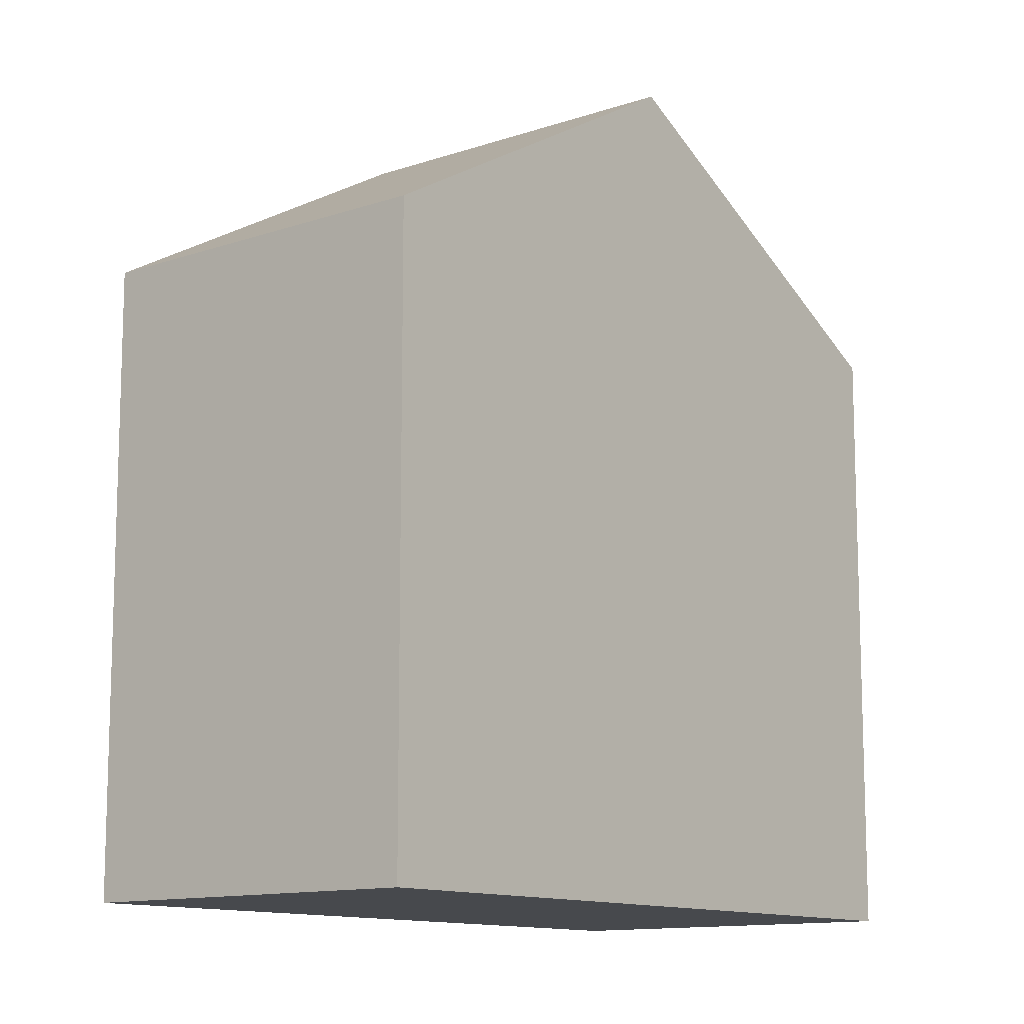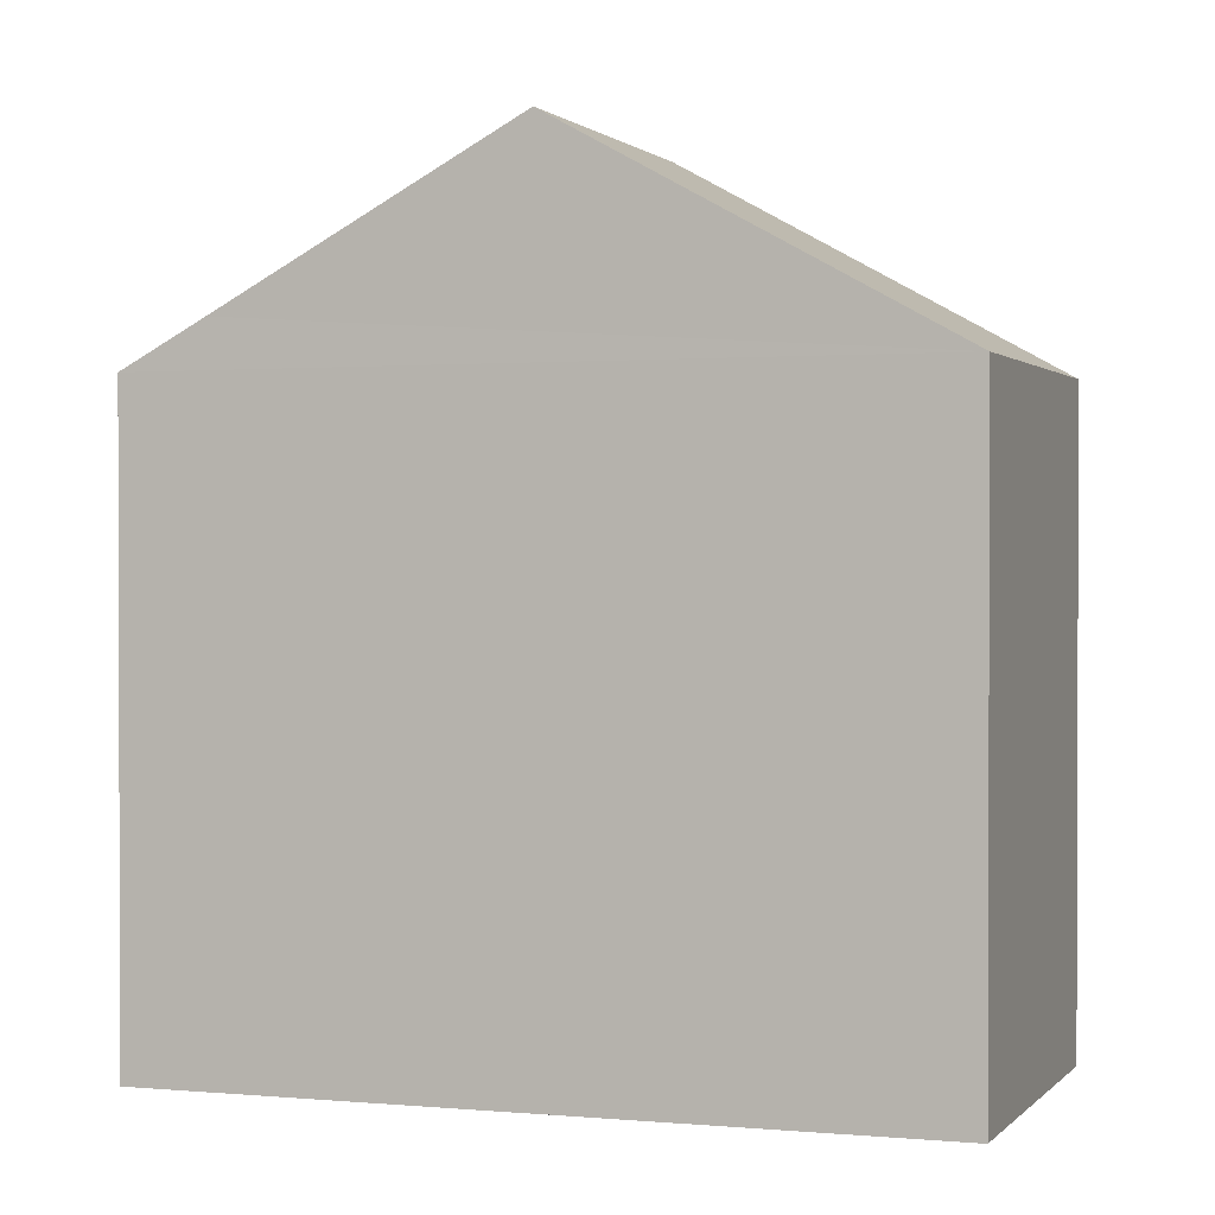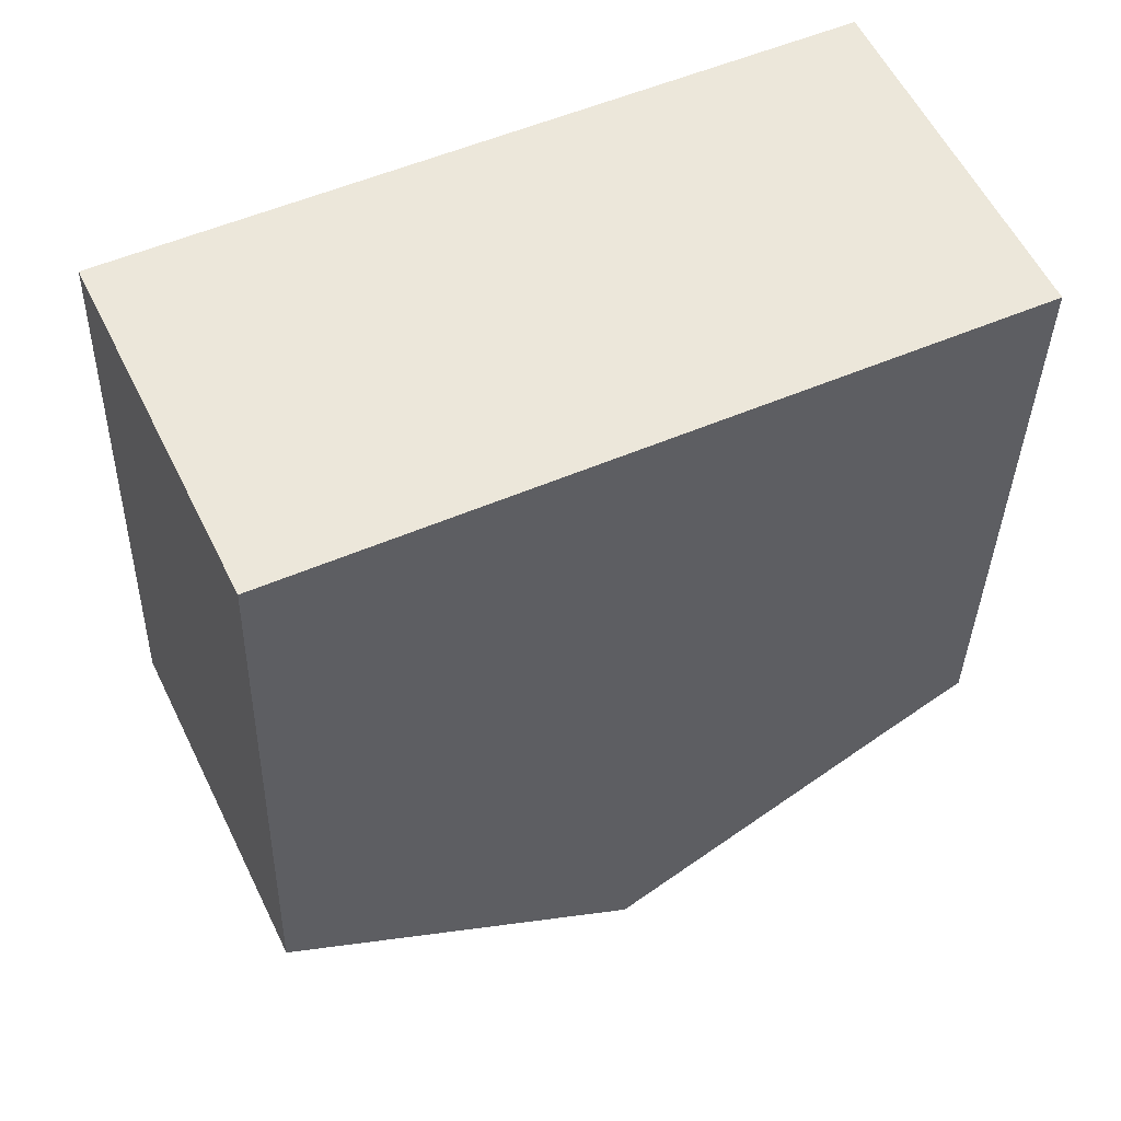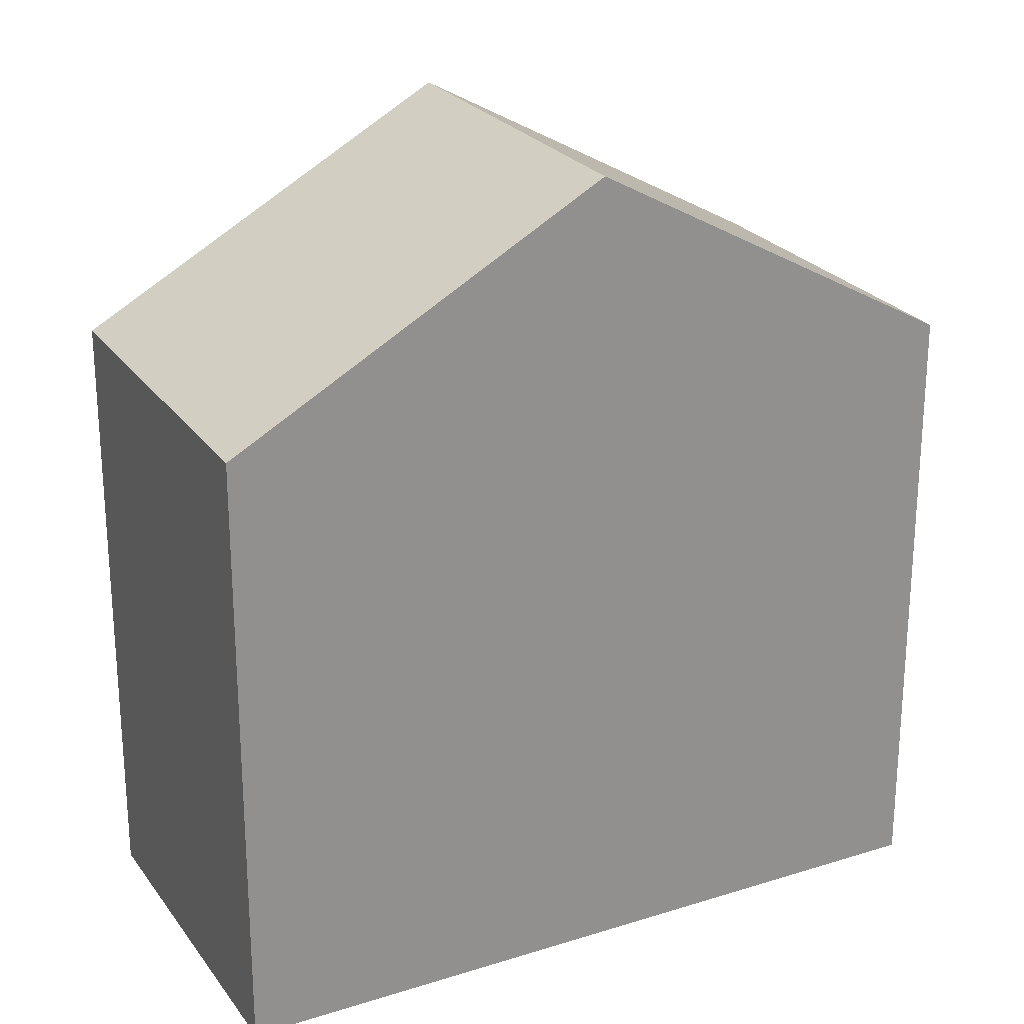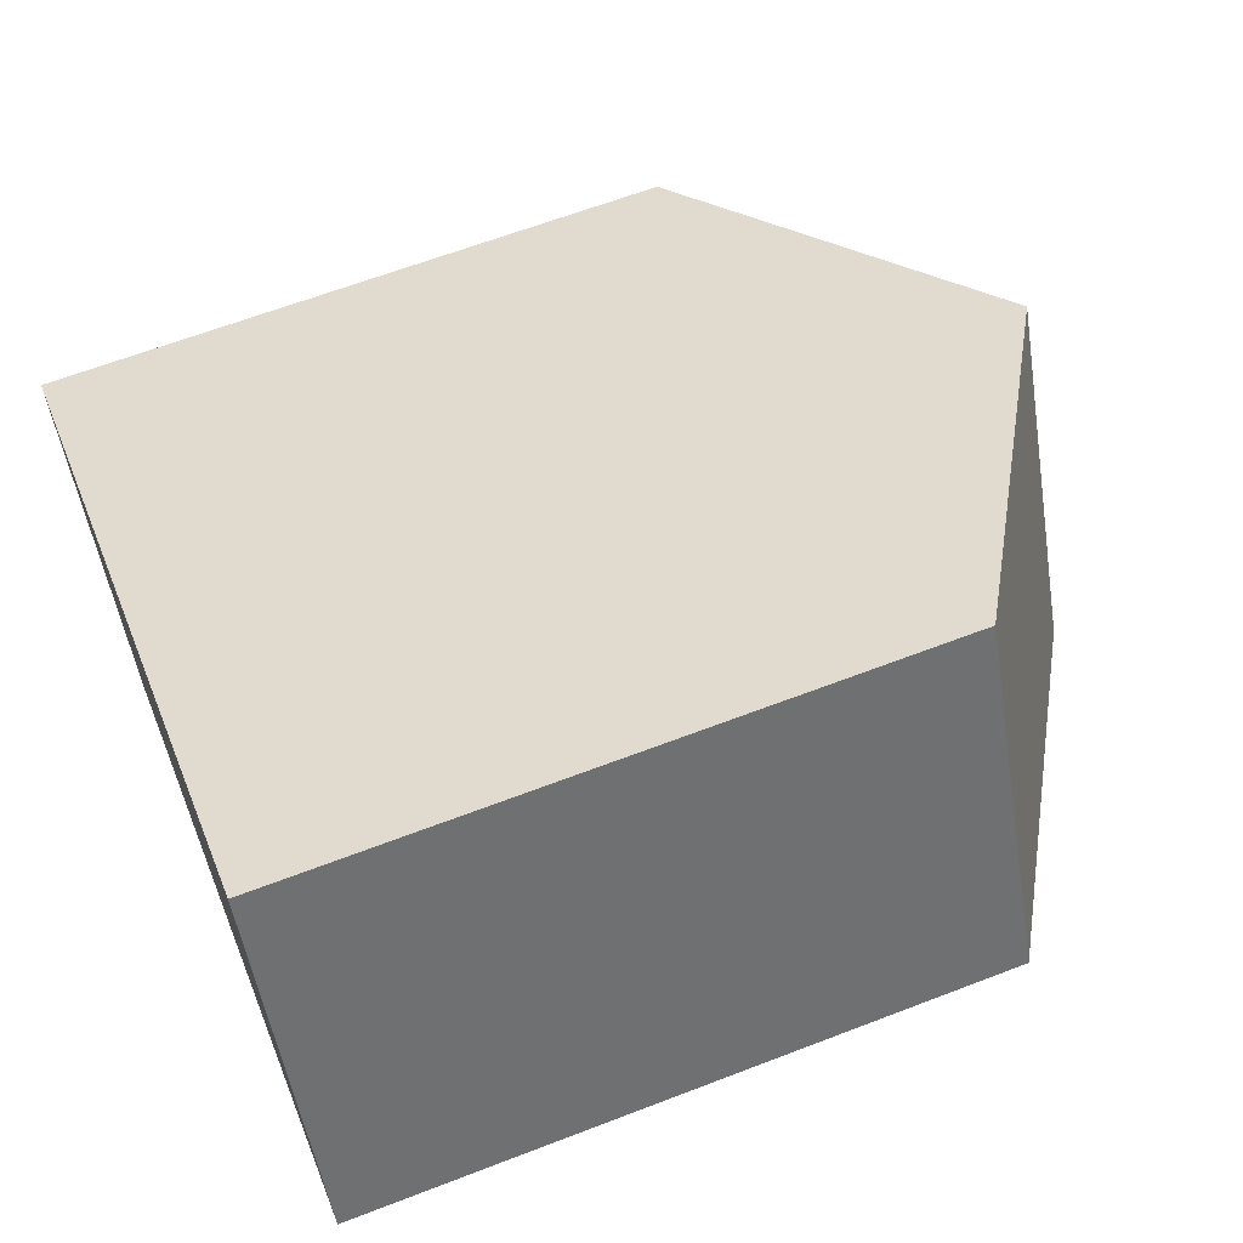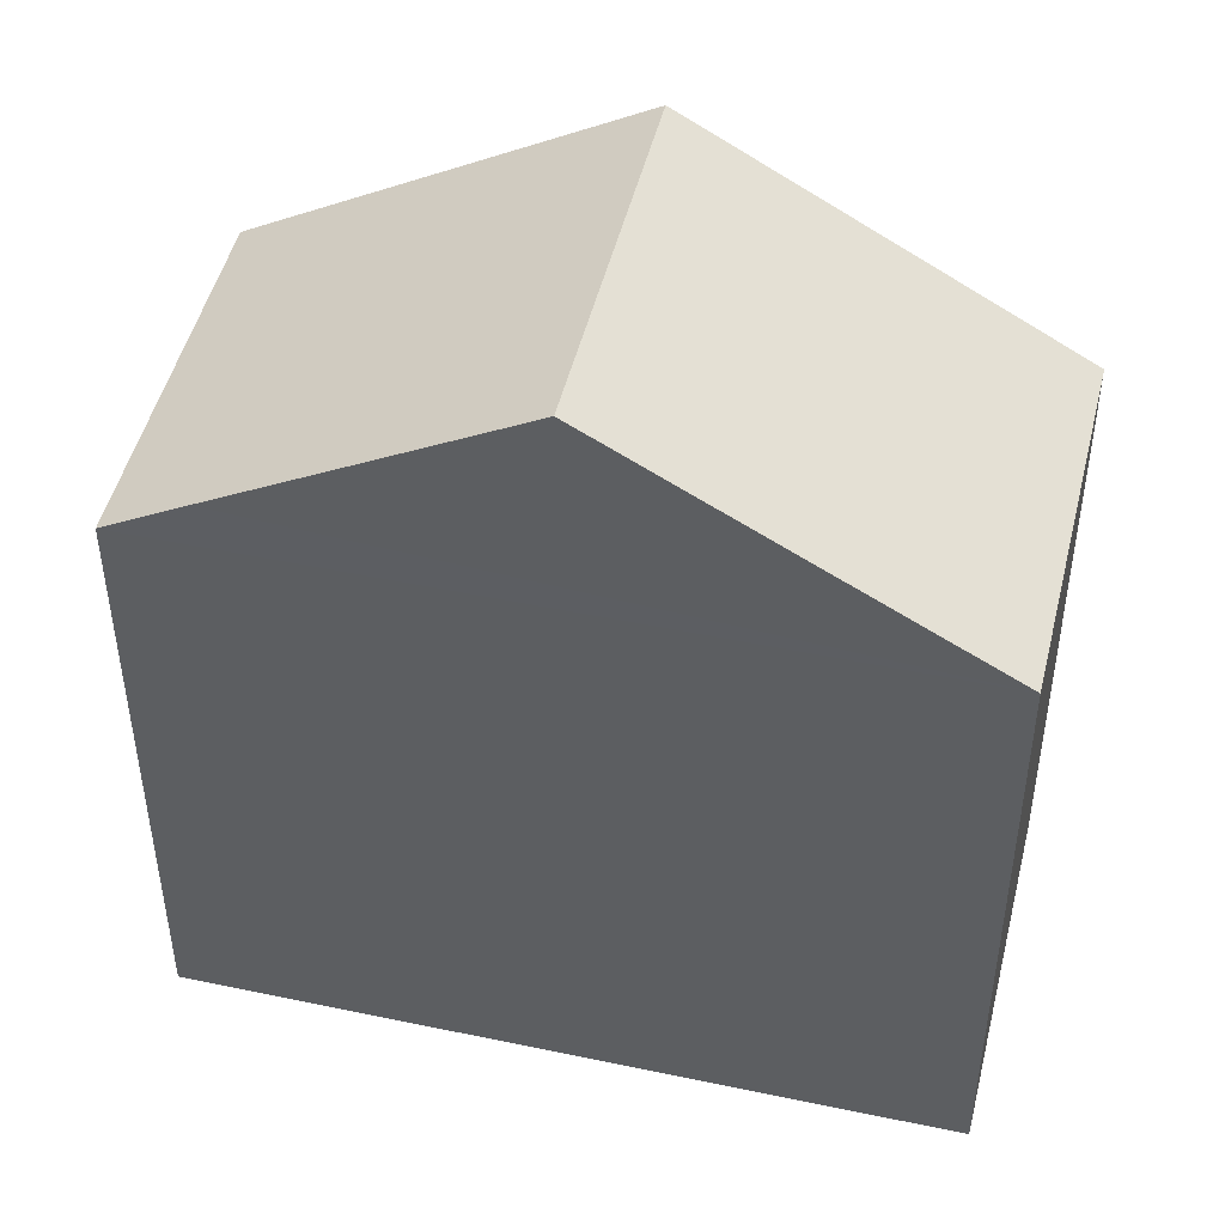
<metadata>
{"format":"obj","ext":"obj","renderer":"f3d","projection":"perspective","resolution":1024,"background":"white","views":[{"elev":-12.0,"azim":-76.0,"up":"+Y"},{"elev":1.1,"azim":174.0,"up":"+Y"},{"elev":-35.3,"azim":-1.3,"up":"+Z"},{"elev":24.6,"azim":-52.6,"up":"+Y"},{"elev":62.7,"azim":68.6,"up":"+Z"},{"elev":47.8,"azim":168.2,"up":"+Y"}]}
</metadata>
<code>
v  4.715 11.28 2.215
v  10.55 9.049 -0.65
v  6.872 11.28 -2.379
v  9.43 8.419 4.43
v  11.59 8.419 -0.17
v  2.19 8.438 -4.58
v  0 8.418 5.155e-16
v  2.19 2.804e-16 -4.58
v  11.59 1.041e-17 -0.17
v  10.55 3.98e-17 -0.65
v  6.872 1.457e-16 -2.379
v  0 0 0
v  4.715 -1.356e-16 2.215
v  9.43 -2.713e-16 4.43
g defaultobject
f 1 2 3
f 2 1 4
f 2 4 5
f 6 1 3
f 1 6 7
f 2 6 3
f 6 2 5
f 6 5 8
f 8 5 9
f 8 9 10
f 8 10 11
f 8 7 6
f 7 8 12
f 12 1 7
f 1 12 4
f 4 12 13
f 4 13 14
f 14 5 4
f 5 14 9
f 11 12 8
f 12 11 10
f 12 10 9
f 12 9 14
f 12 14 13

</code>
